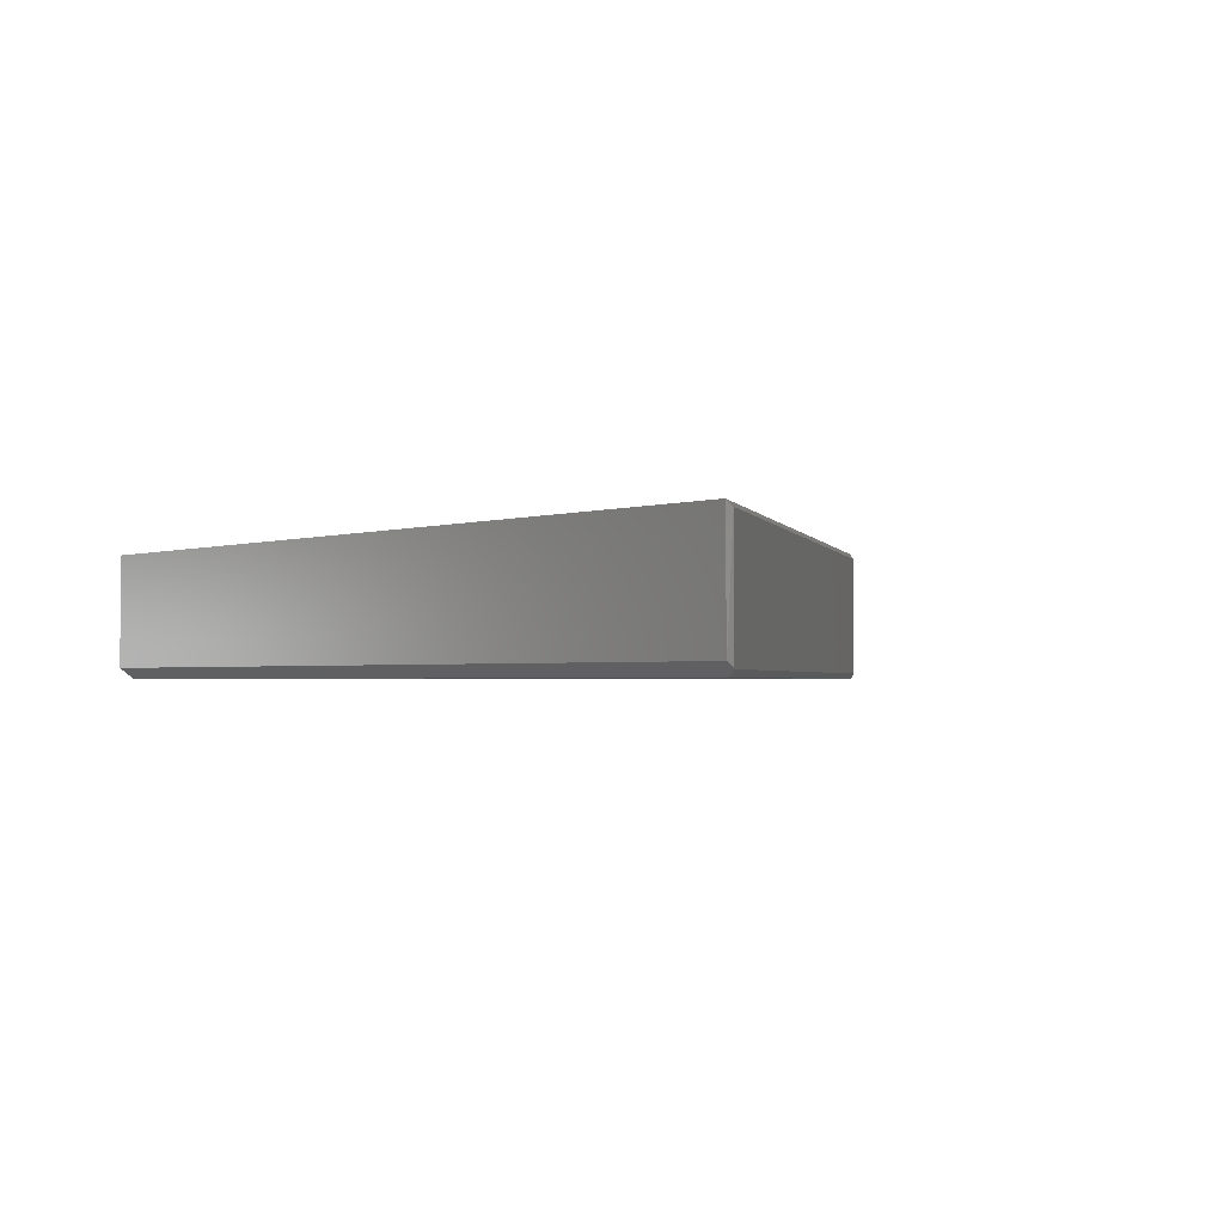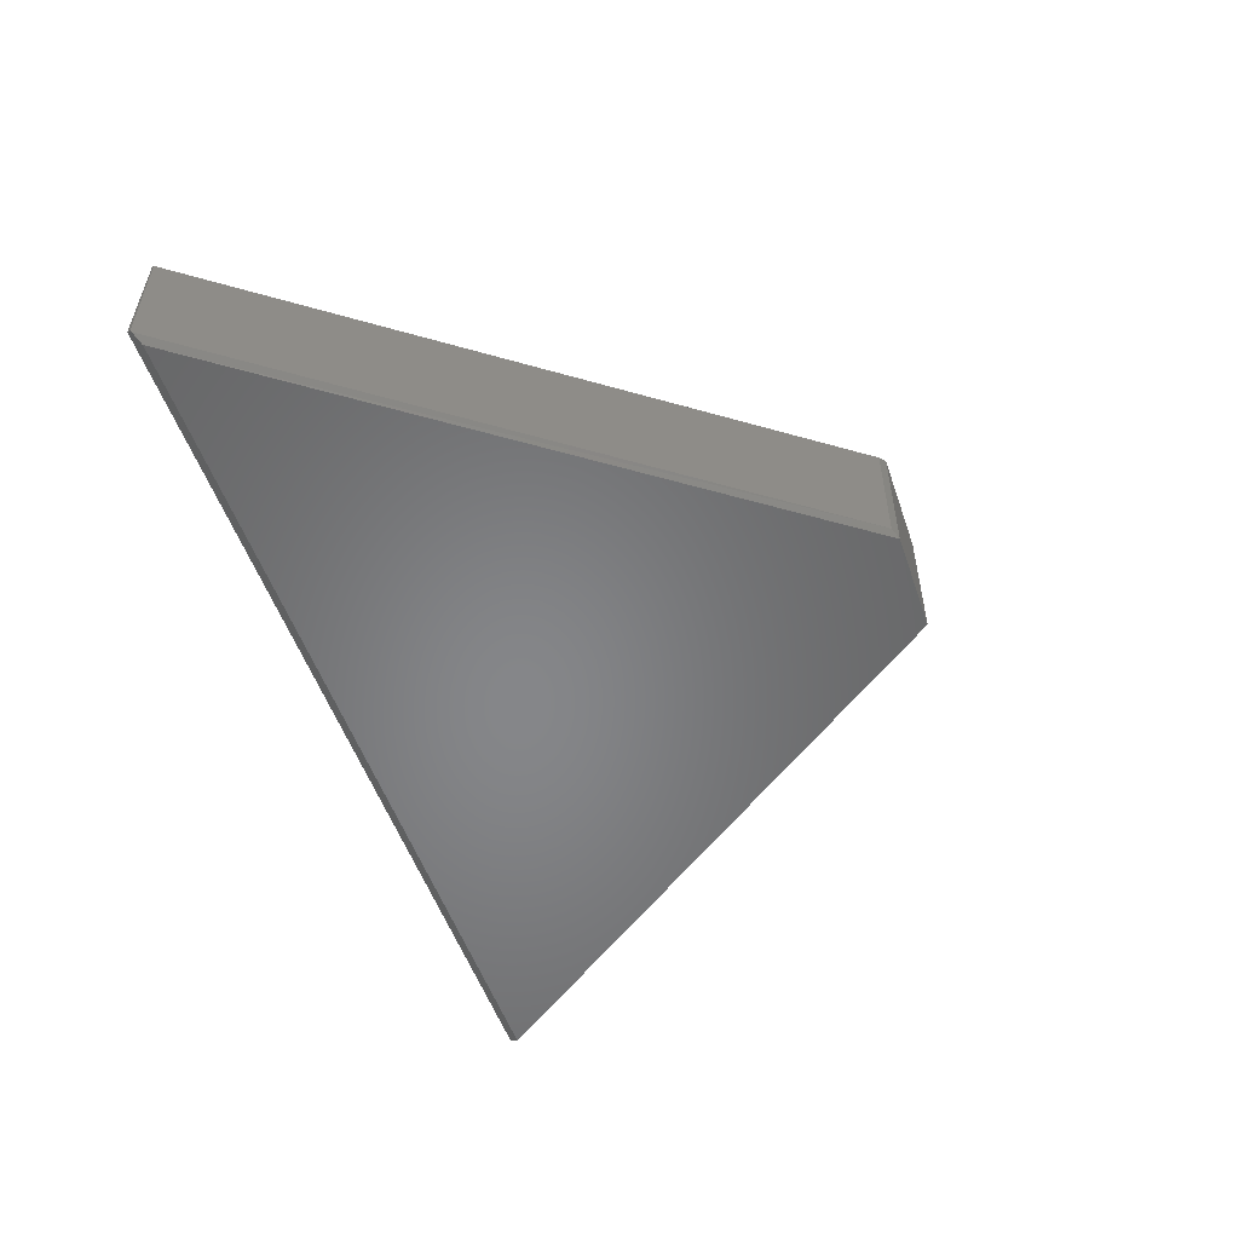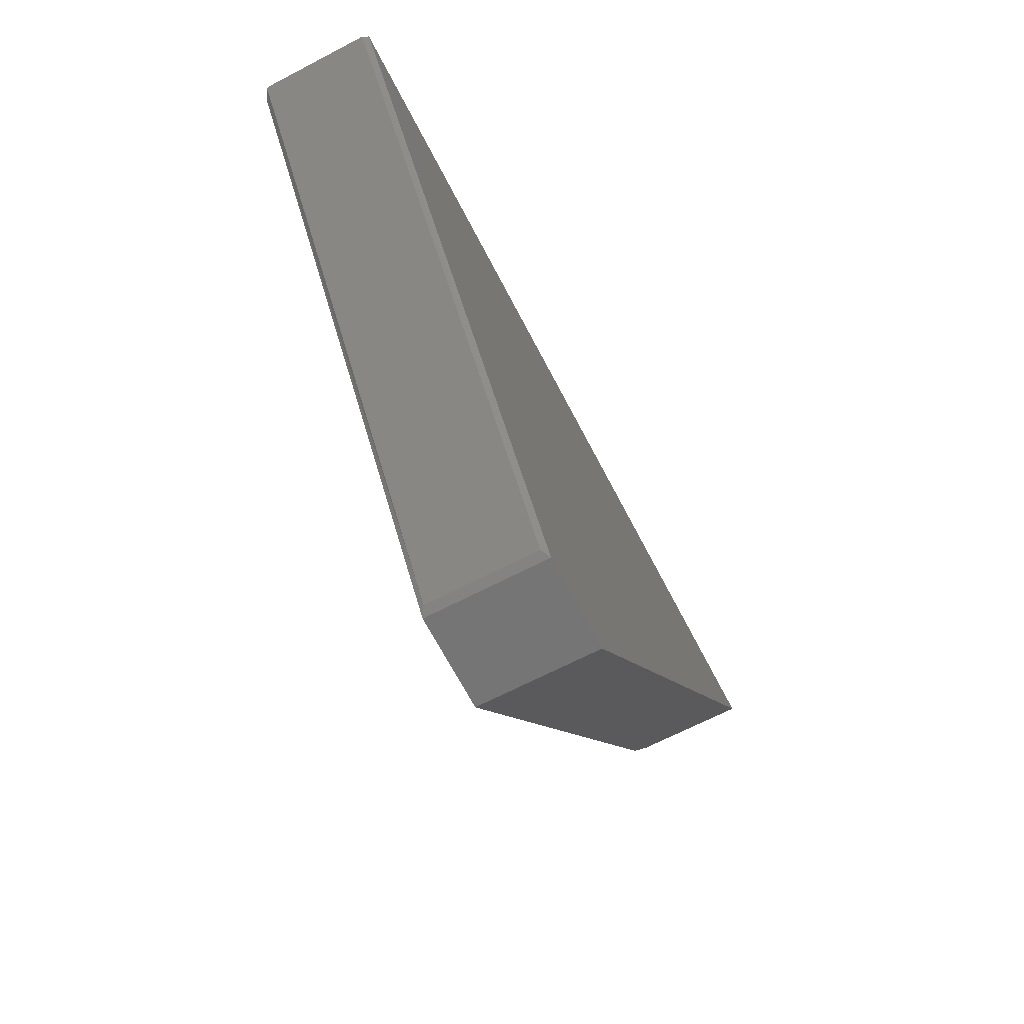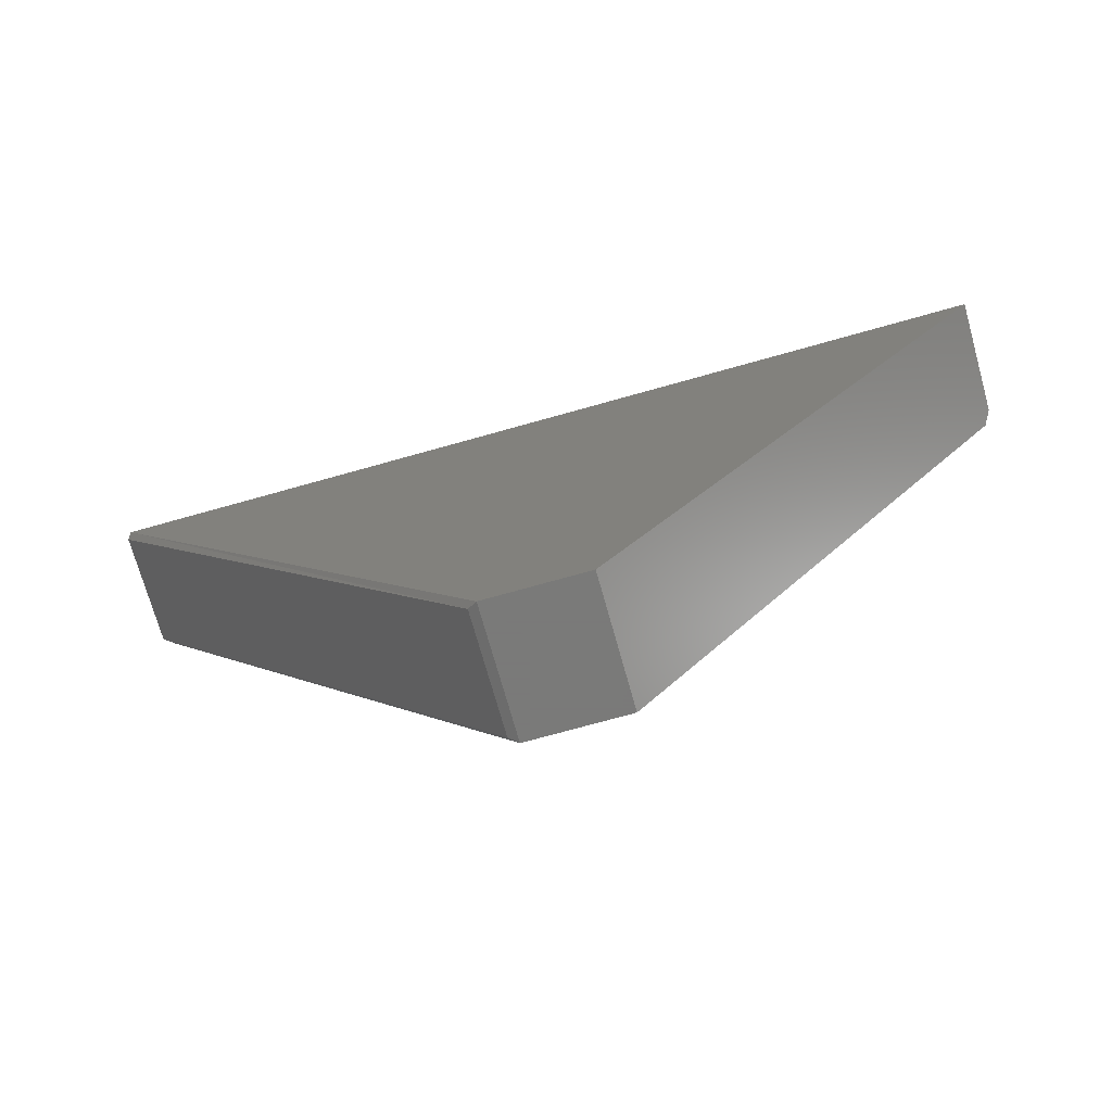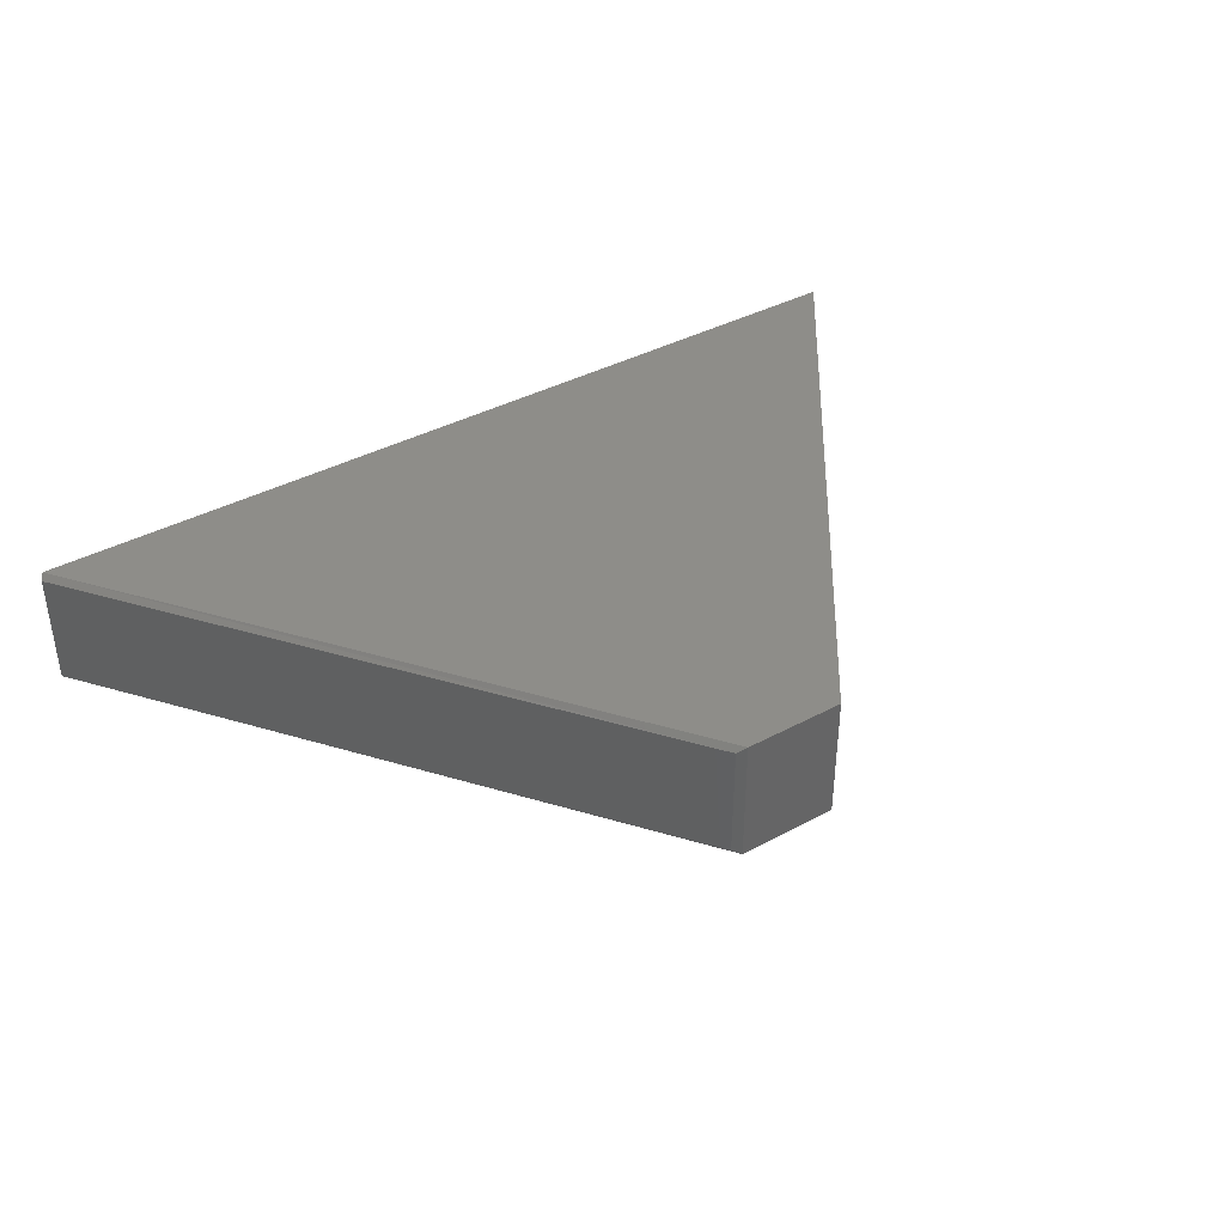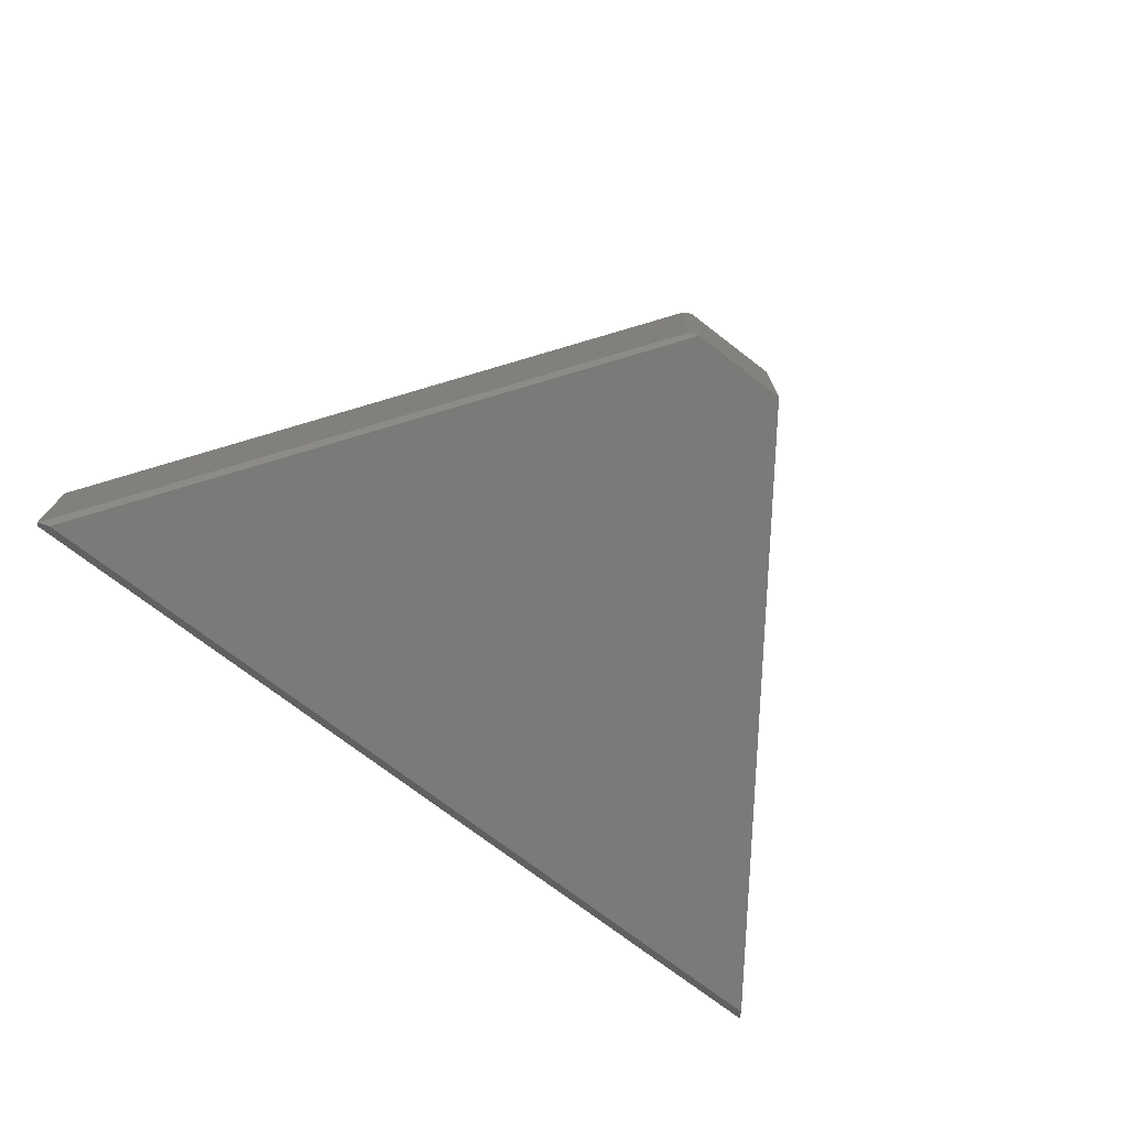
<metadata>
{"format":"stl","ext":"stl","renderer":"f3d","projection":"perspective","resolution":1024,"background":"white","views":[{"elev":-1.9,"azim":49.5,"up":"+Y"},{"elev":-53.3,"azim":108.9,"up":"+Y"},{"elev":-67.4,"azim":117.5,"up":"+Z"},{"elev":-72.7,"azim":-164.3,"up":"+Z"},{"elev":39.2,"azim":146.2,"up":"+Y"},{"elev":-73.3,"azim":142.4,"up":"+Y"}]}
</metadata>
<code>
# stl→obj: 15 verts, 26 faces
v 0.5372 1.351e-16 0.75
v 0.5391 -0.1562 0.75
v 0.5423 -0.007812 0.7437
v 0.5423 -0.1626 0.7437
v 0.009187 -0.1641 0.007479
v 0.5259 -0.1719 0.7344
v -0.003207 -0.1719 0.001151
v 0.5412 -0.1641 0.7422
v -0.1374 -0.1719 0.001151
v -0.6684 -0.1719 0.7344
v -0.6797 -0.1562 0.75
v -0.6797 0 0.75
v 0.009187 -0.007812 0.007479
v -0.1374 -2.293e-17 0.001151
v -0.003207 -8.035e-18 0.001151
f 1 2 3
f 3 2 4
f 5 6 7
f 5 8 6
f 9 7 10
f 10 7 6
f 2 1 11
f 11 1 12
f 5 13 8
f 8 13 3
f 8 3 4
f 14 9 12
f 12 9 10
f 12 10 11
f 8 4 2
f 11 10 2
f 2 10 6
f 2 6 8
f 14 12 15
f 15 12 1
f 14 15 9
f 9 15 7
f 7 15 5
f 5 15 13
f 15 1 13
f 1 3 13

</code>
